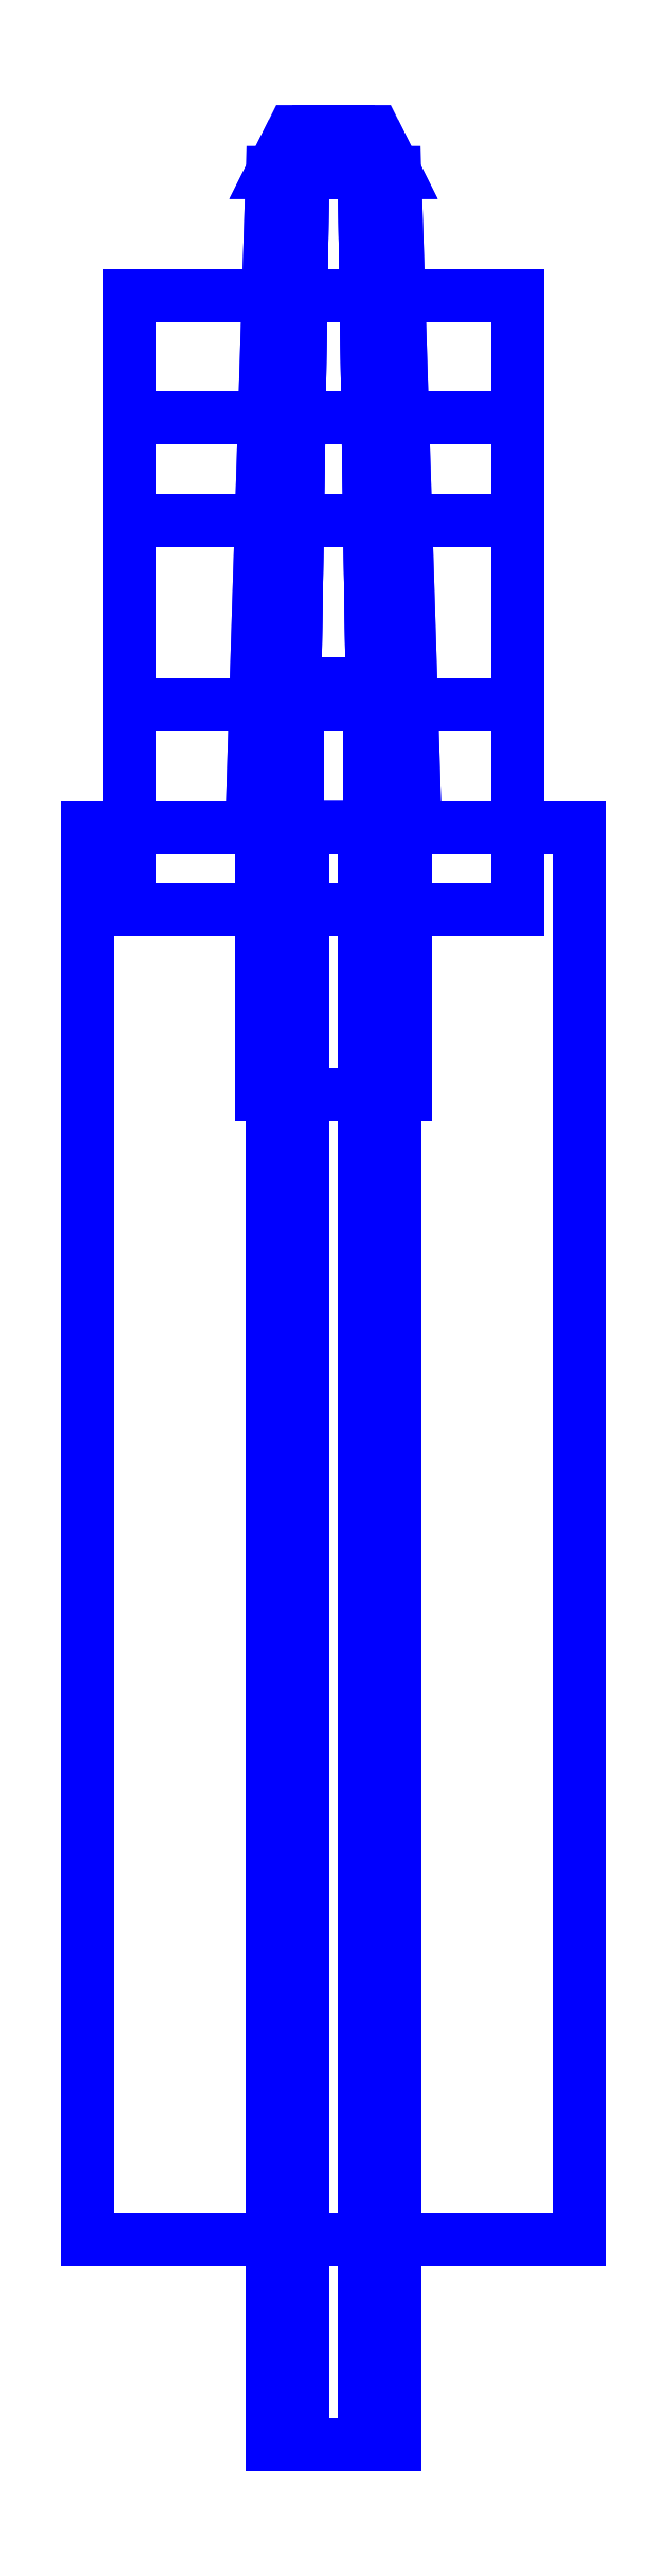
<metadata>
{"format":"dxf","ext":"dxf","renderer":"ezdxf+matplotlib","layout":"modelspace","background":"white","min_lineweight":24,"dpi":150}
</metadata>
<code>
0
SECTION
2
ENTITIES
0
3DFACE
8
SLEEVE
10
0.12
20
-0.11
30
-0.02
11
0.12
21
0.58
31
-0.02
12
0.12
22
0.58
32
0.15
13
0.12
23
-0.11
33
0.15
0
3DFACE
8
SLEEVE
10
-0.12
20
0.58
30
0.15
11
-0.12
21
0.58
31
-0.02
12
-0.12
22
-0.11
32
-0.02
13
-0.12
23
-0.11
33
0.15
0
3DFACE
8
SLEEVE
10
0.12
20
0.58
30
0.15
11
0.12
21
0.58
31
-0.02
12
-0.12
22
0.58
32
-0.02
13
-0.12
23
0.58
33
0.15
0
3DFACE
8
SLEEVE
10
0.12
20
-0.11
30
0.15
11
0.12
21
0.58
31
0.15
12
-0.12
22
0.58
32
0.15
13
-0.12
23
-0.11
33
0.15
0
3DFACE
8
SLEEVE
10
-0.12
20
-0.11
30
0.15
11
-0.12
21
-0.11
31
-0.02
12
0.12
22
-0.11
32
-0.02
13
0.12
23
-0.11
33
0.15
0
3DFACE
8
SLEEVE
10
-0.12
20
-0.11
30
-0.02
11
-0.12
21
0.58
31
-0.02
12
0.12
22
0.58
32
-0.02
13
0.12
23
-0.11
33
-0.02
0
3DFACE
8
SLEEVE
10
-0.02
20
0.92
30
0.1
11
-0.01
21
0.92
31
0.08268
12
-0.015
22
0.9
32
0.07402
13
-0.03
23
0.9
33
0.1
0
3DFACE
8
SLEEVE
10
-0.01
20
0.92
30
0.08268
11
0.01
21
0.92
31
0.08268
12
0.015
22
0.9
32
0.07402
13
-0.015
23
0.9
33
0.07402
0
3DFACE
8
SLEEVE
10
0.01
20
0.92
30
0.08268
11
0.02
21
0.92
31
0.1
12
0.03
22
0.9
32
0.1
13
0.015
23
0.9
33
0.07402
0
3DFACE
8
SLEEVE
10
0.02
20
0.92
30
0.1
11
0.01
21
0.92
31
0.1173
12
0.015
22
0.9
32
0.126
13
0.03
23
0.9
33
0.1
0
3DFACE
8
SLEEVE
10
0.01
20
0.92
30
0.1173
11
-0.01
21
0.92
31
0.1173
12
-0.015
22
0.9
32
0.126
13
0.015
23
0.9
33
0.126
0
3DFACE
8
SLEEVE
10
-0.01
20
0.92
30
0.1173
11
-0.02
21
0.92
31
0.1
12
-0.03
22
0.9
32
0.1
13
-0.015
23
0.9
33
0.126
0
3DFACE
8
SLEEVE
10
-0.03
20
0.9
30
0.1
11
-0.015
21
0.9
31
0.07402
12
-0.02
22
0.58
32
0.06536
13
-0.04
23
0.58
33
0.1
0
3DFACE
8
SLEEVE
10
-0.015
20
0.9
30
0.07402
11
0.015
21
0.9
31
0.07402
12
0.02
22
0.58
32
0.06536
13
-0.02
23
0.58
33
0.06536
0
3DFACE
8
SLEEVE
10
0.015
20
0.9
30
0.07402
11
0.03
21
0.9
31
0.1
12
0.04
22
0.58
32
0.1
13
0.02
23
0.58
33
0.06536
0
3DFACE
8
SLEEVE
10
0.03
20
0.9
30
0.1
11
0.015
21
0.9
31
0.126
12
0.02
22
0.58
32
0.1346
13
0.04
23
0.58
33
0.1
0
3DFACE
8
SLEEVE
10
0.015
20
0.9
30
0.126
11
-0.015
21
0.9
31
0.126
12
-0.02
22
0.58
32
0.1346
13
0.02
23
0.58
33
0.1346
0
3DFACE
8
SLEEVE
10
-0.015
20
0.9
30
0.126
11
-0.03
21
0.9
31
0.1
12
-0.04
22
0.58
32
0.1
13
-0.02
23
0.58
33
0.1346
0
3DFACE
8
SLEEVE
10
-0.03
20
-0.21
30
0.16
11
-0.015
21
-0.21
31
0.186
12
-0.015
22
0.58
32
0.186
13
-0.03
23
0.58
33
0.16
0
3DFACE
8
SLEEVE
10
-0.015
20
-0.21
30
0.186
11
0.015
21
-0.21
31
0.186
12
0.015
22
0.58
32
0.186
13
-0.015
23
0.58
33
0.186
0
3DFACE
8
SLEEVE
10
0.015
20
-0.21
30
0.186
11
0.03
21
-0.21
31
0.16
12
0.03
22
0.58
32
0.16
13
0.015
23
0.58
33
0.186
0
3DFACE
8
SLEEVE
10
0.03
20
-0.21
30
0.16
11
0.015
21
-0.21
31
0.134
12
0.015
22
0.58
32
0.134
13
0.03
23
0.58
33
0.16
0
3DFACE
8
SLEEVE
10
0.015
20
-0.21
30
0.134
11
-0.015
21
-0.21
31
0.134
12
-0.015
22
0.58
32
0.134
13
0.015
23
0.58
33
0.134
0
3DFACE
8
SLEEVE
10
-0.015
20
-0.21
30
0.134
11
-0.03
21
-0.21
31
0.16
12
-0.03
22
0.58
32
0.16
13
-0.015
23
0.58
33
0.134
0
3DFACE
8
SLEEVE
10
-0.03
20
-0.21
30
0.16
11
0.03
21
-0.21
31
0.16
12
0.015
22
-0.21
32
0.186
13
-0.015
23
-0.21
33
0.186
0
3DFACE
8
SLEEVE
10
-0.015
20
-0.21
30
0.134
11
0.015
21
-0.21
31
0.134
12
0.03
22
-0.21
32
0.16
13
-0.03
23
-0.21
33
0.16
0
3DFACE
8
SLEEVE
10
0.09
20
0.84
30
-0.02
11
-0.1
21
0.84
31
-0.02
12
-0.1
22
0.84
32
0.14
13
0.09
23
0.84
33
0.14
0
3DFACE
8
SLEEVE
10
0.09
20
0.84
30
0.14
11
-0.1
21
0.84
31
0.14
12
-0.1
22
0.73
32
0.27
13
0.09
23
0.73
33
0.27
0
3DFACE
8
SLEEVE
10
0.09
20
0.73
30
0.27
11
-0.1
21
0.73
31
0.27
12
-0.1
22
0.54
32
0.37
13
0.09
23
0.54
33
0.37
0
3DFACE
8
SLEEVE
10
0.09
20
0.78
30
-0.18
11
-0.1
21
0.78
31
-0.18
12
-0.1
22
0.84
32
-0.02
13
0.09
23
0.84
33
-0.02
0
3DFACE
8
SLEEVE
10
0.09
20
0.64
30
-0.31
11
-0.1
21
0.64
31
-0.31
12
-0.1
22
0.78
32
-0.18
13
0.09
23
0.78
33
-0.18
0
3DFACE
8
SLEEVE
10
-0.015
20
0.58
30
0.134
11
0.015
21
0.58
31
0.134
12
0.03
22
0.58
32
0.16
13
-0.03
23
0.58
33
0.16
0
3DFACE
8
SLEEVE
10
-0.03
20
0.58
30
0.16
11
0.03
21
0.58
31
0.16
12
0.015
22
0.58
32
0.186
13
-0.015
23
0.58
33
0.186
0
3DFACE
8
SLEEVE
10
-0.035
20
0.45
30
-0.01
11
-0.0175
21
0.45
31
0.02031
12
-0.0175
22
0.65
32
0.02031
13
-0.035
23
0.65
33
-0.01
0
3DFACE
8
SLEEVE
10
-0.0175
20
0.45
30
0.02031
11
0.0175
21
0.45
31
0.02031
12
0.0175
22
0.65
32
0.02031
13
-0.0175
23
0.65
33
0.02031
0
3DFACE
8
SLEEVE
10
0.0175
20
0.45
30
0.02031
11
0.035
21
0.45
31
-0.01
12
0.035
22
0.65
32
-0.01
13
0.0175
23
0.65
33
0.02031
0
3DFACE
8
SLEEVE
10
0.035
20
0.45
30
-0.01
11
0.0175
21
0.45
31
-0.04031
12
0.0175
22
0.65
32
-0.04031
13
0.035
23
0.65
33
-0.01
0
3DFACE
8
SLEEVE
10
0.0175
20
0.45
30
-0.04031
11
-0.0175
21
0.45
31
-0.04031
12
-0.0175
22
0.65
32
-0.04031
13
0.0175
23
0.65
33
-0.04031
0
3DFACE
8
SLEEVE
10
-0.0175
20
0.45
30
-0.04031
11
-0.035
21
0.45
31
-0.01
12
-0.035
22
0.65
32
-0.01
13
-0.0175
23
0.65
33
-0.04031
0
3DFACE
8
SLEEVE
10
-0.0175
20
0.65
30
0.02031
11
0.0175
21
0.65
31
0.02031
12
0.035
22
0.65
32
-0.01
13
-0.035
23
0.65
33
-0.01
0
3DFACE
8
SLEEVE
10
-0.035
20
0.65
30
-0.01
11
0.035
21
0.65
31
-0.01
12
0.0175
22
0.65
32
-0.04031
13
-0.0175
23
0.65
33
-0.04031
0
3DFACE
8
SLEEVE
10
0.035
20
0.45
30
-0.01
11
-0.035
21
0.45
31
-0.01
12
-0.0175
22
0.45
32
-0.04031
13
0.0175
23
0.45
33
-0.04031
0
3DFACE
8
SLEEVE
10
0.09
20
0.54
30
0.37
11
-0.1
21
0.54
31
0.37
12
-0.1
22
0.73
32
0.27
13
0.09
23
0.73
33
0.27
0
3DFACE
8
SLEEVE
10
0.09
20
0.73
30
0.27
11
-0.1
21
0.73
31
0.27
12
-0.1
22
0.84
32
0.14
13
0.09
23
0.84
33
0.14
0
3DFACE
8
SLEEVE
10
0.09
20
0.84
30
0.14
11
-0.1
21
0.84
31
0.14
12
-0.1
22
0.84
32
-0.02
13
0.09
23
0.84
33
-0.02
0
3DFACE
8
SLEEVE
10
0.09
20
0.84
30
-0.02
11
-0.1
21
0.84
31
-0.02
12
-0.1
22
0.78
32
-0.18
13
0.09
23
0.78
33
-0.18
0
3DFACE
8
SLEEVE
10
0.09
20
0.78
30
-0.18
11
-0.1
21
0.78
31
-0.18
12
-0.1
22
0.64
32
-0.31
13
0.09
23
0.64
33
-0.31
0
VIEWPORT
8
0
10
144.7
20
101.2
30
0
40
391.1
41
222.2
68
     2
69
     1
0
VIEWPORT
8
0
10
139.2
20
100.8
30
0
40
222.8
41
161.3
68
     1
69
     2
0
ENDSEC
0
EOF

</code>
